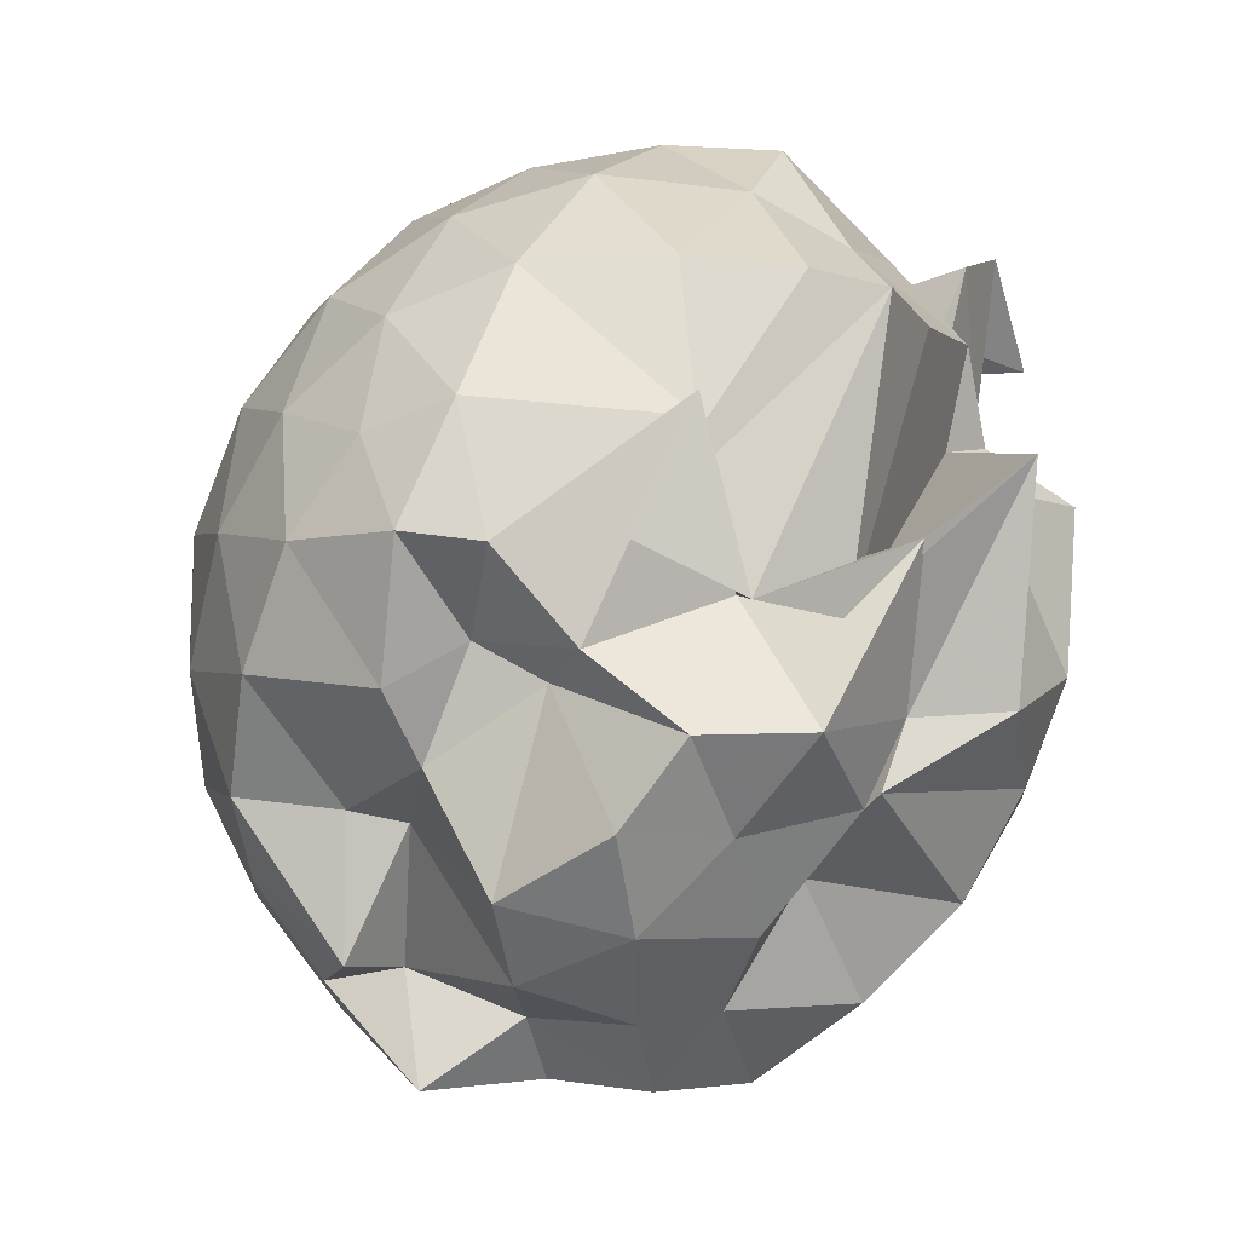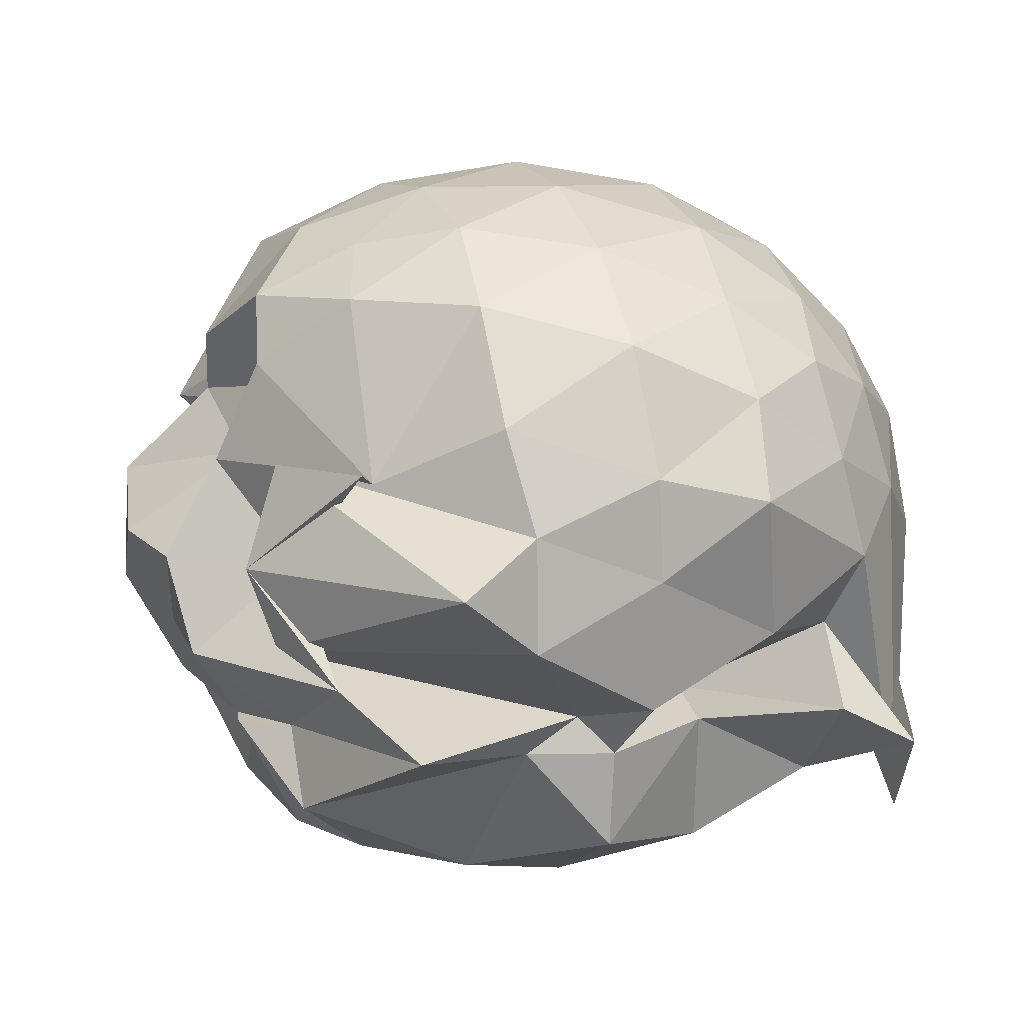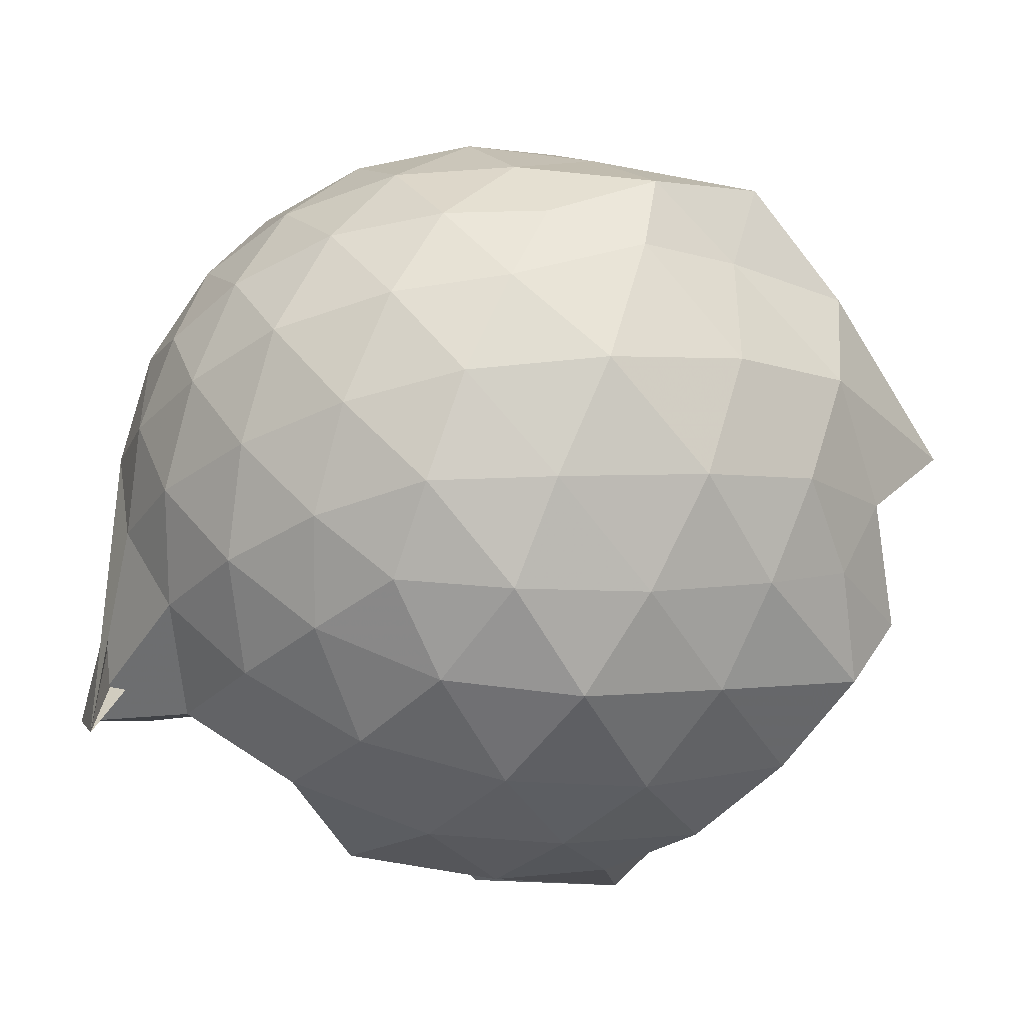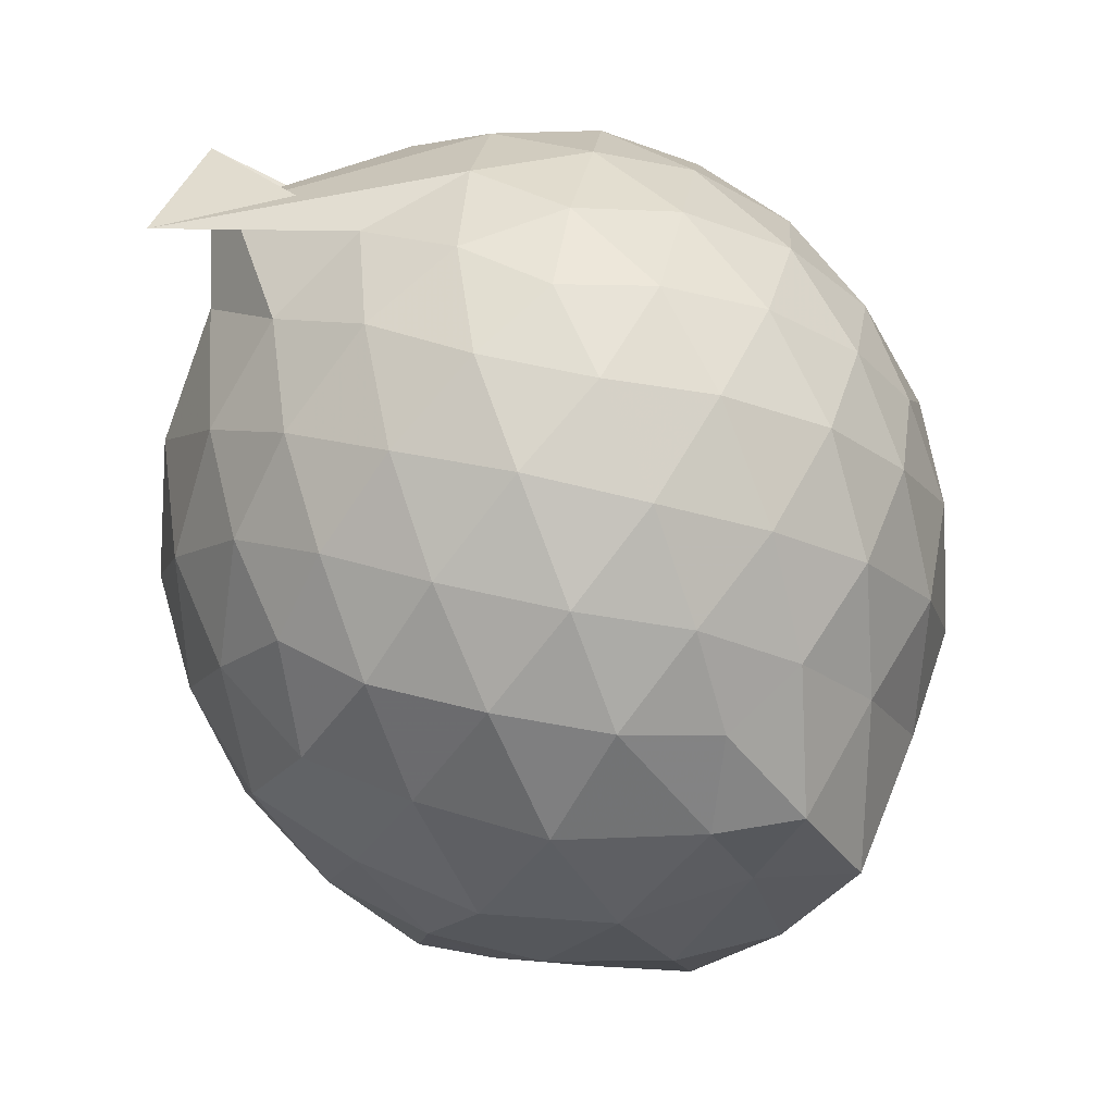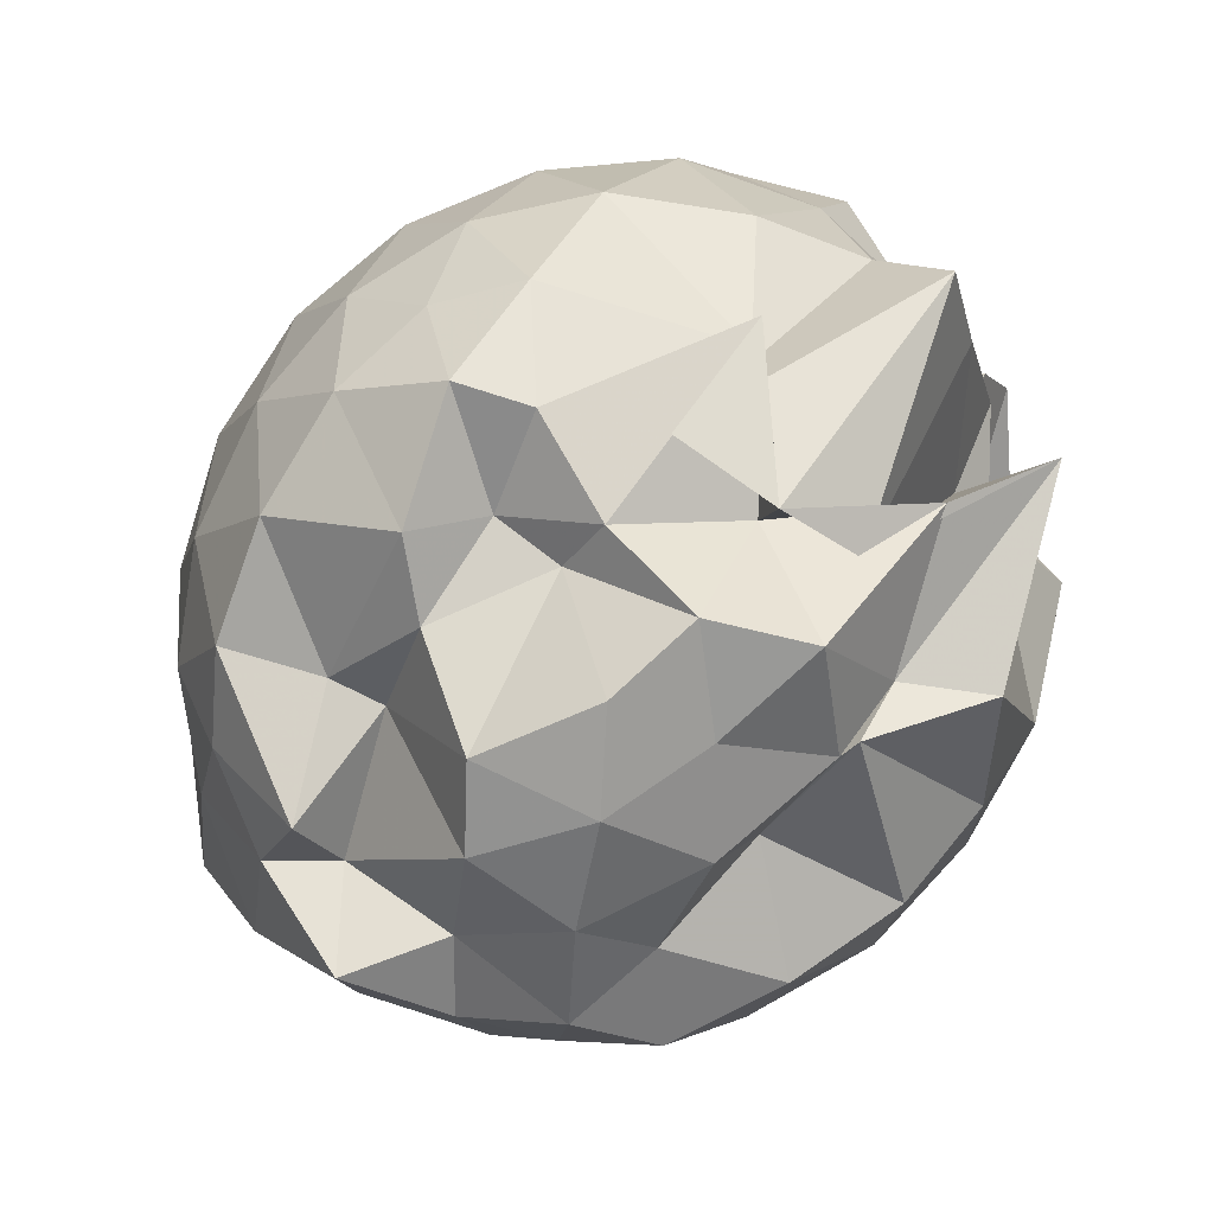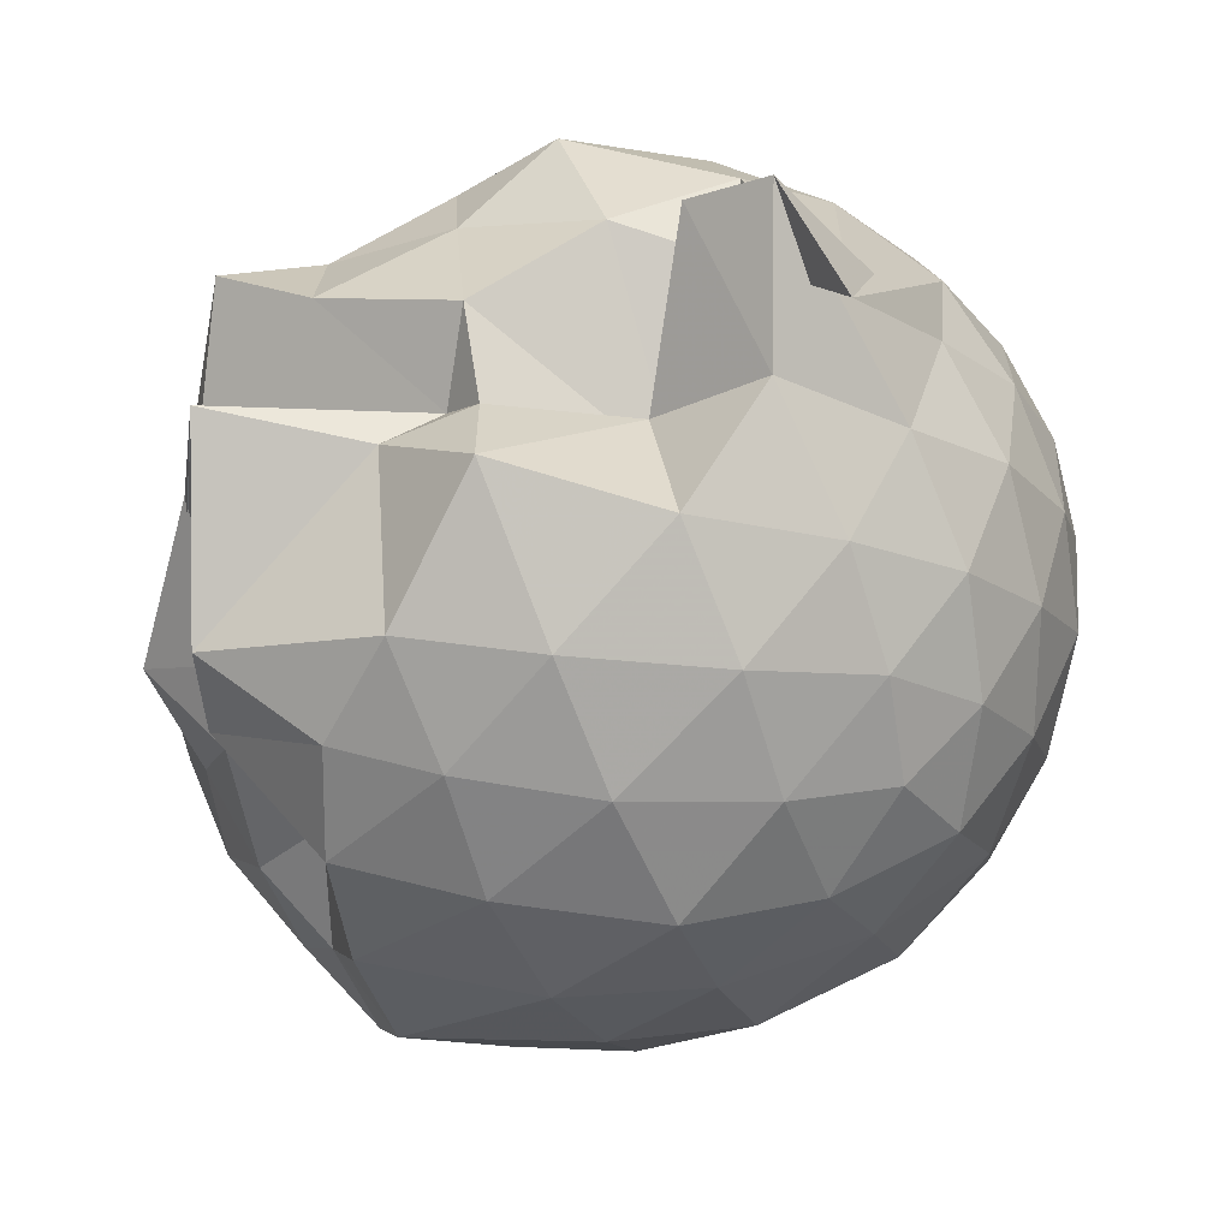
<metadata>
{"format":"obj","ext":"obj","renderer":"f3d","projection":"perspective","resolution":1024,"background":"white","views":[{"elev":-65.5,"azim":-120.1,"up":"+Z"},{"elev":10.6,"azim":-109.5,"up":"+Y"},{"elev":-46.8,"azim":53.7,"up":"+Y"},{"elev":57.7,"azim":65.7,"up":"+Z"},{"elev":-78.3,"azim":-132.1,"up":"+Z"},{"elev":-65.8,"azim":-67.5,"up":"+Y"}]}
</metadata>
<code>
v -2.712 -0.3443 0.5424
v -2.717 -0.3185 -1.759
v -1.748 -0.3358 -0.03718
v -1.818 -0.1069 0.02125
v -1.983 0.1479 0.06106
v -2.199 0.3644 0.0331
v -2.416 0.5033 -0.03152
v -2.681 0.5113 0.03415
v -2.989 0.4487 0.05987
v -3.278 0.3283 0.03293
v -3.495 0.1778 -0.0231
v -3.594 -0.07639 0.01432
v -3.603 -0.3473 0.08401
v -3.468 -0.5556 0.03493
v -3.716 -0.7385 -0.02467
v -3.357 -1.005 0.03421
v -2.989 -1.142 0.06168
v -2.682 -1.198 0.0349
v -2.414 -1.196 -0.0298
v -2.185 -1.062 0.03177
v -1.982 -0.8376 0.05894
v -1.823 -0.5836 0.02865
v -1.58 -0.1926 -0.2777
v -1.78 0.08268 -0.2252
v -1.979 0.3554 -0.2436
v -2.235 0.5363 -0.2754
v -2.543 0.6302 -0.2783
v -2.867 0.6224 -0.2433
v -3.2 0.5228 -0.2428
v -3.463 0.3477 -0.2756
v -3.665 0.1071 -0.27
v -3.801 -0.1412 -0.2951
v -3.679 -0.5223 -0.2192
v -3.141 -0.7927 -0.2672
v -3.309 -0.8475 -0.2703
v -3.216 -1.214 -0.2419
v -2.869 -1.314 -0.2395
v -2.542 -1.318 -0.2716
v -2.231 -1.228 -0.281
v -1.994 -1.035 -0.2443
v -1.765 -0.779 -0.2449
v -1.635 -0.4178 -0.2735
v -1.525 -0.04146 -0.5952
v -1.815 0.2609 -0.6005
v -2.06 0.4905 -0.6097
v -2.372 0.6362 -0.6035
v -2.715 0.6863 -0.6043
v -3.056 0.6355 -0.6046
v -3.362 0.487 -0.6028
v -3.611 0.2564 -0.6033
v -3.748 -0.07485 -0.5821
v -3.744 -0.3462 -0.5699
v -3.679 -0.7029 -0.565
v -3.494 -0.8665 -0.5989
v -3.477 -1.128 -0.6057
v -3.062 -1.327 -0.5982
v -2.712 -1.374 -0.605
v -2.354 -1.339 -0.5967
v -2.078 -1.17 -0.6071
v -1.817 -0.9494 -0.6039
v -1.65 -0.645 -0.602
v -1.613 -0.2982 -0.5721
v -1.759 0.1095 -0.9352
v -1.954 0.3508 -0.926
v -2.225 0.5233 -0.9651
v -2.561 0.6226 -0.9642
v -2.88 0.6283 -0.94
v -3.189 0.5378 -0.9331
v -3.448 0.3545 -0.9645
v -3.641 0.06065 -0.9623
v -3.743 -0.2076 -0.9142
v -3.761 -0.507 -0.9171
v -3.466 -0.7629 -0.6962
v -3.485 -0.8481 -0.8496
v -3.204 -1.236 -0.9299
v -2.884 -1.318 -0.9289
v -2.561 -1.315 -0.9673
v -2.222 -1.213 -0.9611
v -1.963 -1.037 -0.9319
v -1.77 -0.796 -0.9329
v -1.647 -0.4843 -0.965
v -1.59 -0.2041 -0.9428
v -1.933 0.182 -1.187
v -2.137 0.3357 -1.261
v -2.433 0.4559 -1.292
v -2.744 0.5154 -1.256
v -3.012 0.4861 -1.175
v -3.217 0.3591 -1.248
v -3.431 -0.1001 -1.254
v -3.189 -0.07072 -1.448
v -3.851 -0.3332 -1.143
v -3.268 -0.5607 -1.473
v -3.71 -0.7818 -1.214
v -3.244 -1.012 -1.403
v -3.006 -1.215 -1.172
v -2.736 -1.208 -1.289
v -2.439 -1.122 -1.365
v -2.145 -1.005 -1.39
v -1.938 -0.8671 -1.186
v -1.842 -0.6397 -1.251
v -1.797 -0.3405 -1.475
v -1.834 -0.06149 -1.281
v -1.917 -0.3412 0.186
v -2.045 -0.08761 0.2617
v -2.247 0.1686 0.264
v -2.464 0.3603 0.1895
v -2.769 0.3265 0.2615
v -3.093 0.2178 0.2634
v -3.364 0.08574 0.191
v -3.419 -0.1979 0.2567
v -3.486 -1.101 0.2588
v -3.724 -0.8479 0.1875
v -3.094 -0.9173 0.2615
v -2.765 -1.016 0.2665
v -2.465 -1.052 0.1893
v -2.244 -0.8572 0.2583
v -2.044 -0.6014 0.2562
v -2.156 -0.3434 0.3864
v -2.335 -0.08868 0.4332
v -2.543 0.1434 0.3846
v -2.862 0.06762 0.4313
v -3.161 -0.03185 0.3815
v -3.191 -0.35 0.4314
v -3.162 -0.6537 0.3869
v -2.867 -0.7592 0.4297
v -2.539 -0.8352 0.3838
v -2.331 -0.6028 0.4347
v -2.447 -0.3457 0.5066
v -2.63 -0.1062 0.5054
v -2.93 -0.2 0.5054
v -2.935 -0.4911 0.5029
v -2.629 -0.5807 0.5065
v -1.983 -0.04791 -1.448
v -2.26 0.1053 -1.308
v -2.654 0.2152 -1.511
v -2.956 0.3519 -1.437
v -3.04 0.1764 -1.46
v -3.5 -0.06426 -1.302
v -3.234 -0.3422 -1.546
v -3.472 -0.6326 -1.365
v -3.108 -0.8133 -1.399
v -2.973 -0.8234 -1.515
v -2.649 -0.835 -1.373
v -2.331 -0.817 -1.494
v -2.066 -0.7917 -1.488
v -2.006 -0.4941 -1.328
v -1.963 -0.2012 -1.291
v -2.296 -0.03394 -1.296
v -2.518 0.04504 -1.479
v -2.793 0.08254 -1.386
v -2.963 -0.09006 -1.56
v -3.171 -0.3491 -1.397
v -3.093 -0.5939 -1.663
v -2.917 -0.8163 -1.502
v -2.574 -0.7597 -1.581
v -2.267 -0.6327 -1.615
v -2.24 -0.3407 -1.658
v -2.416 -0.1924 -1.699
v -2.819 -0.09439 -1.454
v -2.968 -0.3492 -1.704
v -2.783 -0.5679 -1.65
v -2.509 -0.4871 -1.73
f 3 23 4
f 4 23 24
f 4 24 5
f 5 24 25
f 5 25 6
f 6 25 26
f 6 26 7
f 7 26 27
f 7 27 8
f 8 27 28
f 8 28 9
f 9 28 29
f 9 29 10
f 10 29 30
f 10 30 11
f 11 30 31
f 11 31 12
f 12 31 32
f 12 32 13
f 13 32 33
f 13 33 14
f 14 33 34
f 14 34 15
f 15 34 35
f 15 35 16
f 16 35 36
f 16 36 17
f 17 36 37
f 17 37 18
f 18 37 38
f 18 38 19
f 19 38 39
f 19 39 20
f 20 39 40
f 20 40 21
f 21 40 41
f 21 41 22
f 22 41 42
f 22 42 3
f 3 42 23
f 23 43 24
f 24 43 44
f 24 44 25
f 25 44 45
f 25 45 26
f 26 45 46
f 26 46 27
f 27 46 47
f 27 47 28
f 28 47 48
f 28 48 29
f 29 48 49
f 29 49 30
f 30 49 50
f 30 50 31
f 31 50 51
f 31 51 32
f 32 51 52
f 32 52 33
f 33 52 53
f 33 53 34
f 34 53 54
f 34 54 35
f 35 54 55
f 35 55 36
f 36 55 56
f 36 56 37
f 37 56 57
f 37 57 38
f 38 57 58
f 38 58 39
f 39 58 59
f 39 59 40
f 40 59 60
f 40 60 41
f 41 60 61
f 41 61 42
f 42 61 62
f 42 62 23
f 23 62 43
f 43 63 44
f 44 63 64
f 44 64 45
f 45 64 65
f 45 65 46
f 46 65 66
f 46 66 47
f 47 66 67
f 47 67 48
f 48 67 68
f 48 68 49
f 49 68 69
f 49 69 50
f 50 69 70
f 50 70 51
f 51 70 71
f 51 71 52
f 52 71 72
f 52 72 53
f 53 72 73
f 53 73 54
f 54 73 74
f 54 74 55
f 55 74 75
f 55 75 56
f 56 75 76
f 56 76 57
f 57 76 77
f 57 77 58
f 58 77 78
f 58 78 59
f 59 78 79
f 59 79 60
f 60 79 80
f 60 80 61
f 61 80 81
f 61 81 62
f 62 81 82
f 62 82 43
f 43 82 63
f 63 83 64
f 64 83 84
f 64 84 65
f 65 84 85
f 65 85 66
f 66 85 86
f 66 86 67
f 67 86 87
f 67 87 68
f 68 87 88
f 68 88 69
f 69 88 89
f 69 89 70
f 70 89 90
f 70 90 71
f 71 90 91
f 71 91 72
f 72 91 92
f 72 92 73
f 73 92 93
f 73 93 74
f 74 93 94
f 74 94 75
f 75 94 95
f 75 95 76
f 76 95 96
f 76 96 77
f 77 96 97
f 77 97 78
f 78 97 98
f 78 98 79
f 79 98 99
f 79 99 80
f 80 99 100
f 80 100 81
f 81 100 101
f 81 101 82
f 82 101 102
f 82 102 63
f 63 102 83
f 103 104 118
f 104 119 118
f 104 105 119
f 105 120 119
f 105 106 120
f 106 107 120
f 107 121 120
f 107 108 121
f 108 122 121
f 108 109 122
f 109 110 122
f 110 123 122
f 110 111 123
f 111 124 123
f 111 112 124
f 112 113 124
f 113 125 124
f 113 114 125
f 114 126 125
f 114 115 126
f 115 116 126
f 116 127 126
f 116 117 127
f 117 118 127
f 117 103 118
f 118 119 128
f 119 129 128
f 119 120 129
f 120 121 129
f 121 130 129
f 121 122 130
f 122 123 130
f 123 131 130
f 123 124 131
f 124 125 131
f 125 132 131
f 125 126 132
f 126 127 132
f 127 128 132
f 127 118 128
f 133 148 134
f 134 148 149
f 134 149 135
f 135 149 150
f 135 150 136
f 136 150 137
f 137 150 151
f 137 151 138
f 138 151 152
f 138 152 139
f 139 152 140
f 140 152 153
f 140 153 141
f 141 153 154
f 141 154 142
f 142 154 143
f 143 154 155
f 143 155 144
f 144 155 156
f 144 156 145
f 145 156 146
f 146 156 157
f 146 157 147
f 147 157 148
f 147 148 133
f 148 158 149
f 149 158 159
f 149 159 150
f 150 159 151
f 151 159 160
f 151 160 152
f 152 160 153
f 153 160 161
f 153 161 154
f 154 161 155
f 155 161 162
f 155 162 156
f 156 162 157
f 157 162 158
f 157 158 148
f 3 4 103
f 103 4 104
f 4 5 104
f 104 5 105
f 5 6 105
f 105 6 106
f 6 7 106
f 7 8 106
f 106 8 107
f 8 9 107
f 107 9 108
f 9 10 108
f 108 10 109
f 10 11 109
f 11 12 109
f 109 12 110
f 12 13 110
f 110 13 111
f 13 14 111
f 111 14 112
f 14 15 112
f 15 16 112
f 112 16 113
f 16 17 113
f 113 17 114
f 17 18 114
f 114 18 115
f 18 19 115
f 19 20 115
f 115 20 116
f 20 21 116
f 116 21 117
f 21 22 117
f 117 22 103
f 22 3 103
f 83 133 84
f 84 133 134
f 84 134 85
f 85 134 135
f 85 135 86
f 86 135 136
f 86 136 87
f 87 136 88
f 88 136 137
f 88 137 89
f 89 137 138
f 89 138 90
f 90 138 139
f 90 139 91
f 91 139 92
f 92 139 140
f 92 140 93
f 93 140 141
f 93 141 94
f 94 141 142
f 94 142 95
f 95 142 96
f 96 142 143
f 96 143 97
f 97 143 144
f 97 144 98
f 98 144 145
f 98 145 99
f 99 145 100
f 100 145 146
f 100 146 101
f 101 146 147
f 101 147 102
f 102 147 133
f 102 133 83
f 128 129 1
f 129 130 1
f 130 131 1
f 131 132 1
f 132 128 1
f 159 158 2
f 160 159 2
f 161 160 2
f 162 161 2
f 158 162 2

</code>
